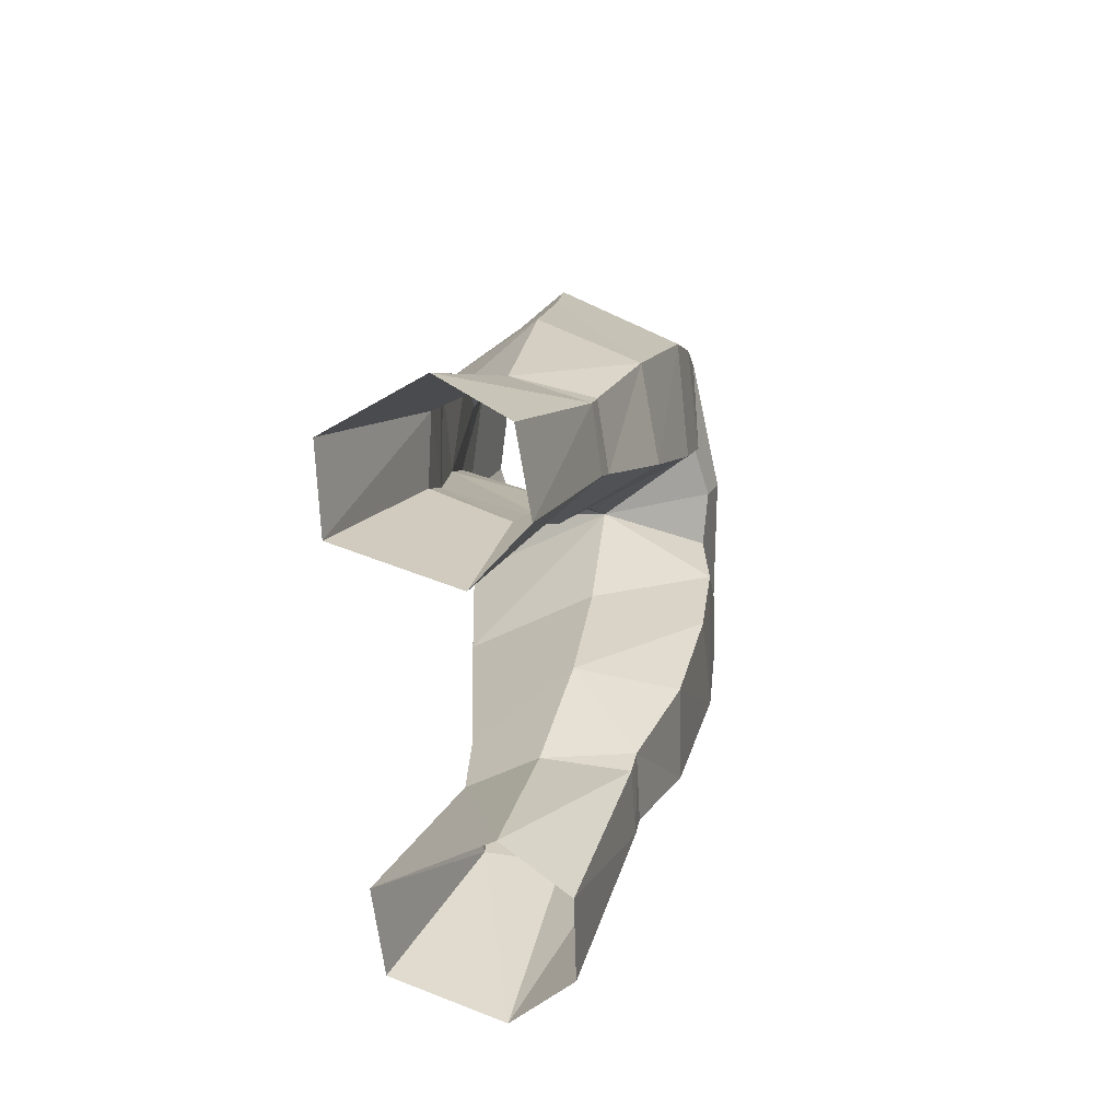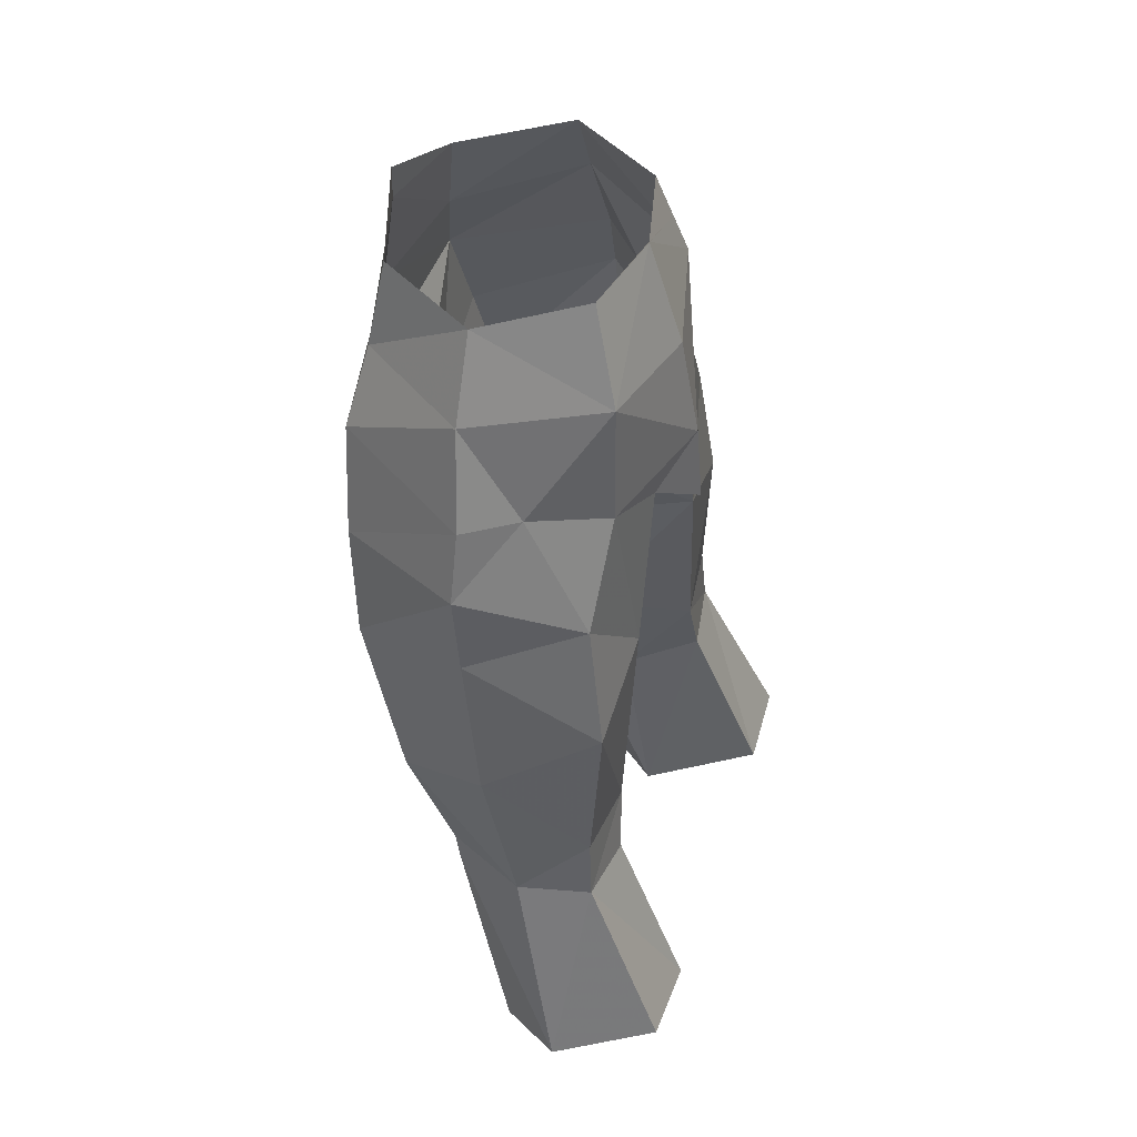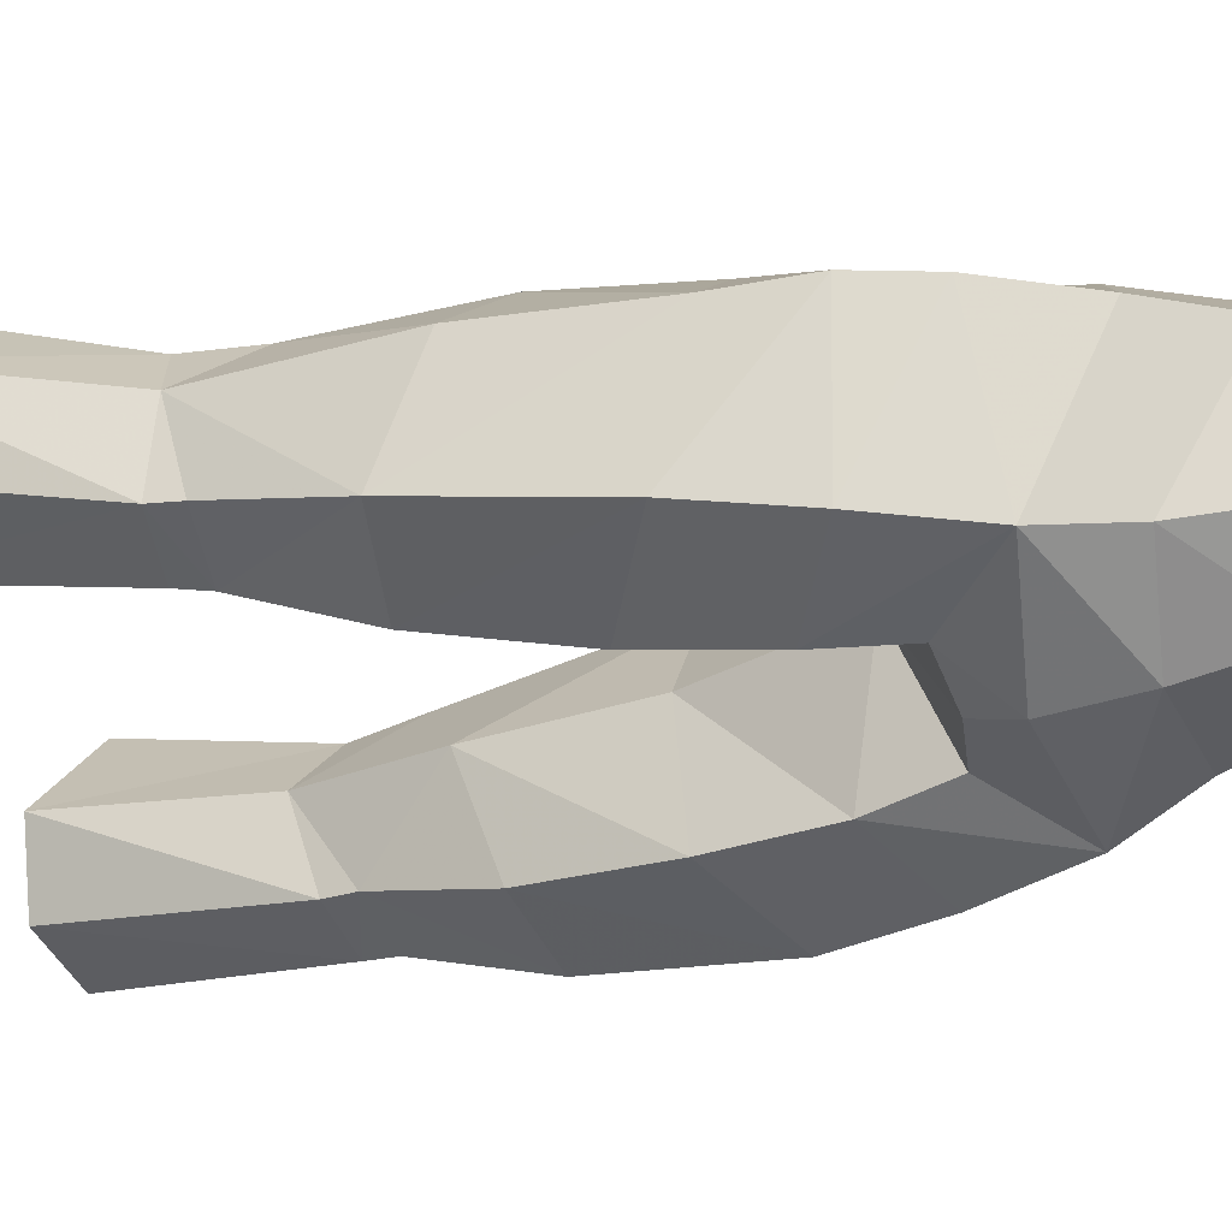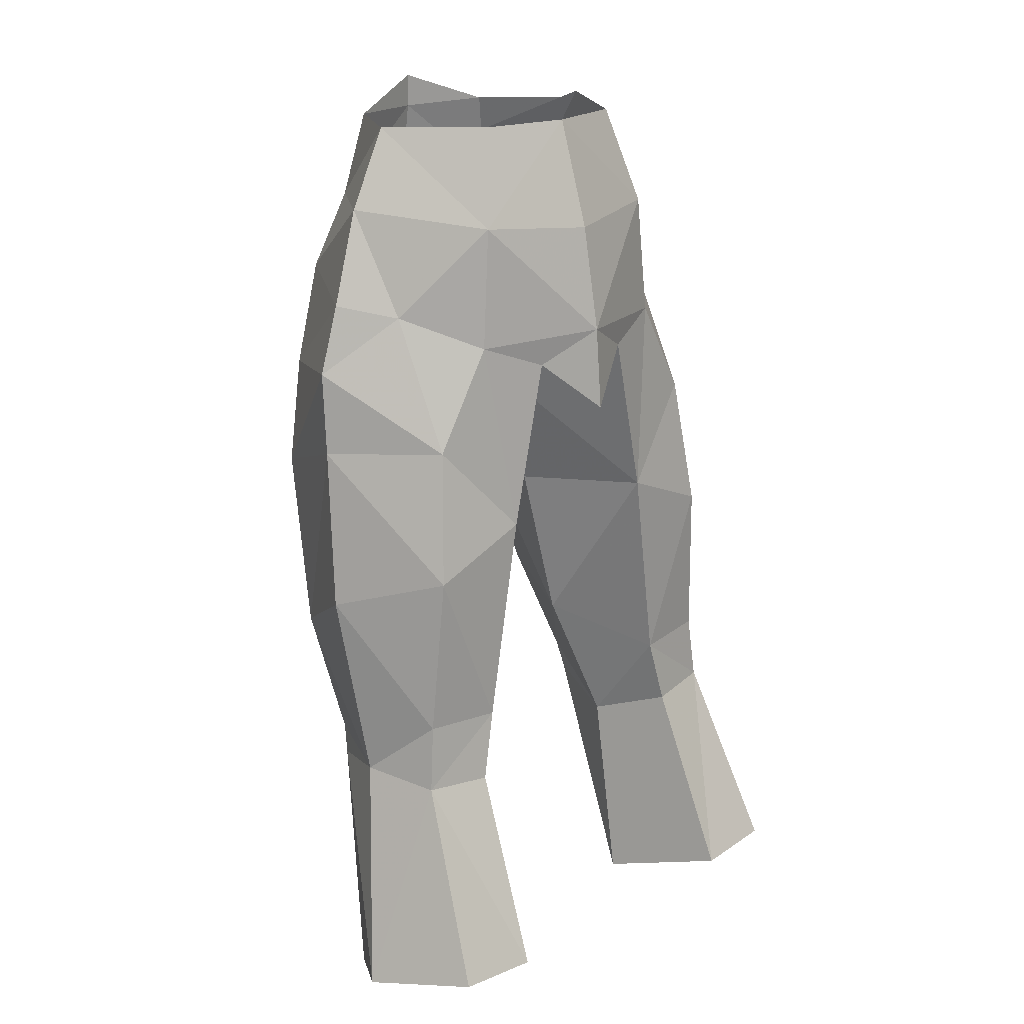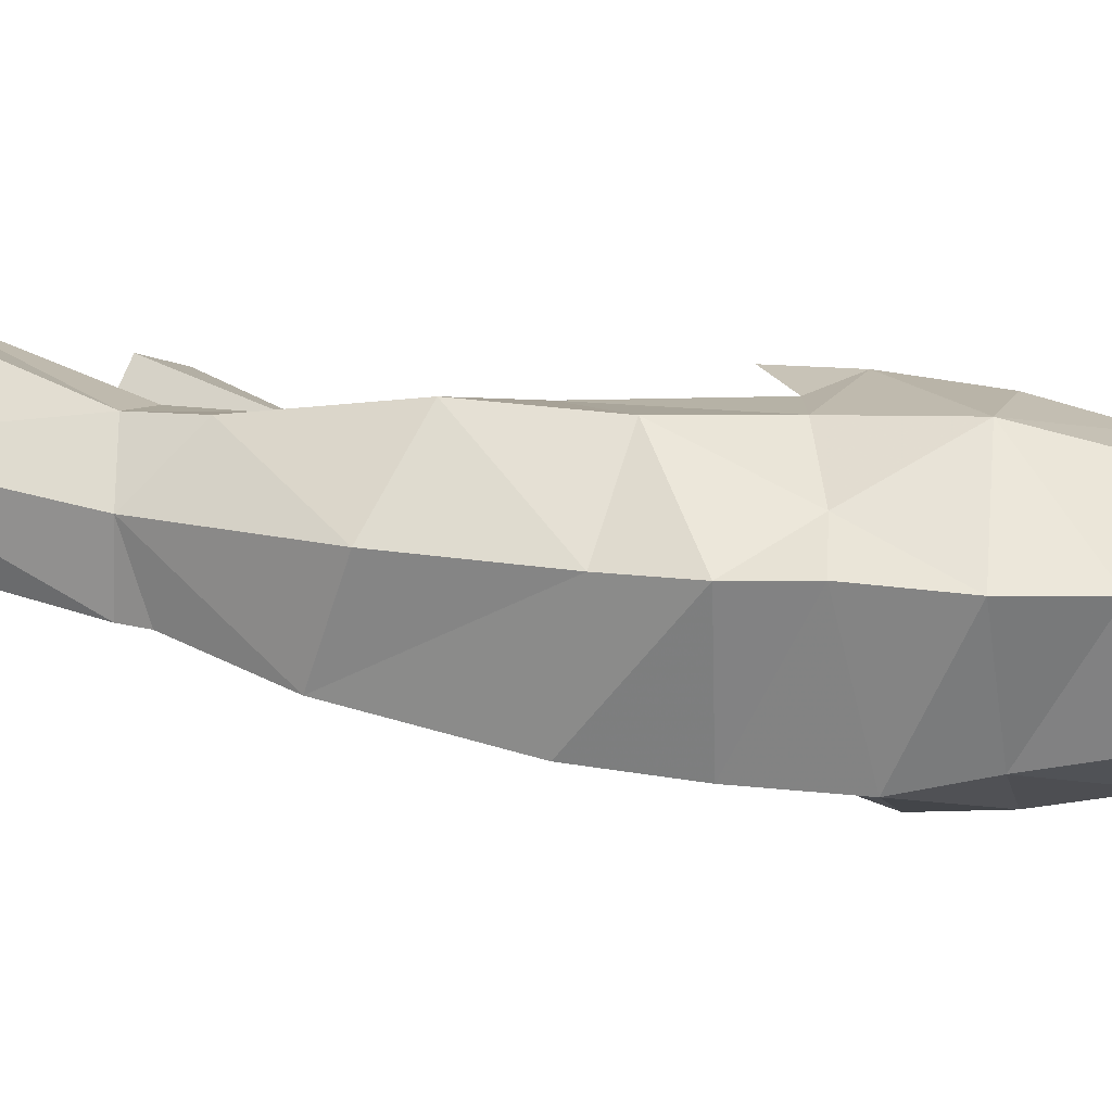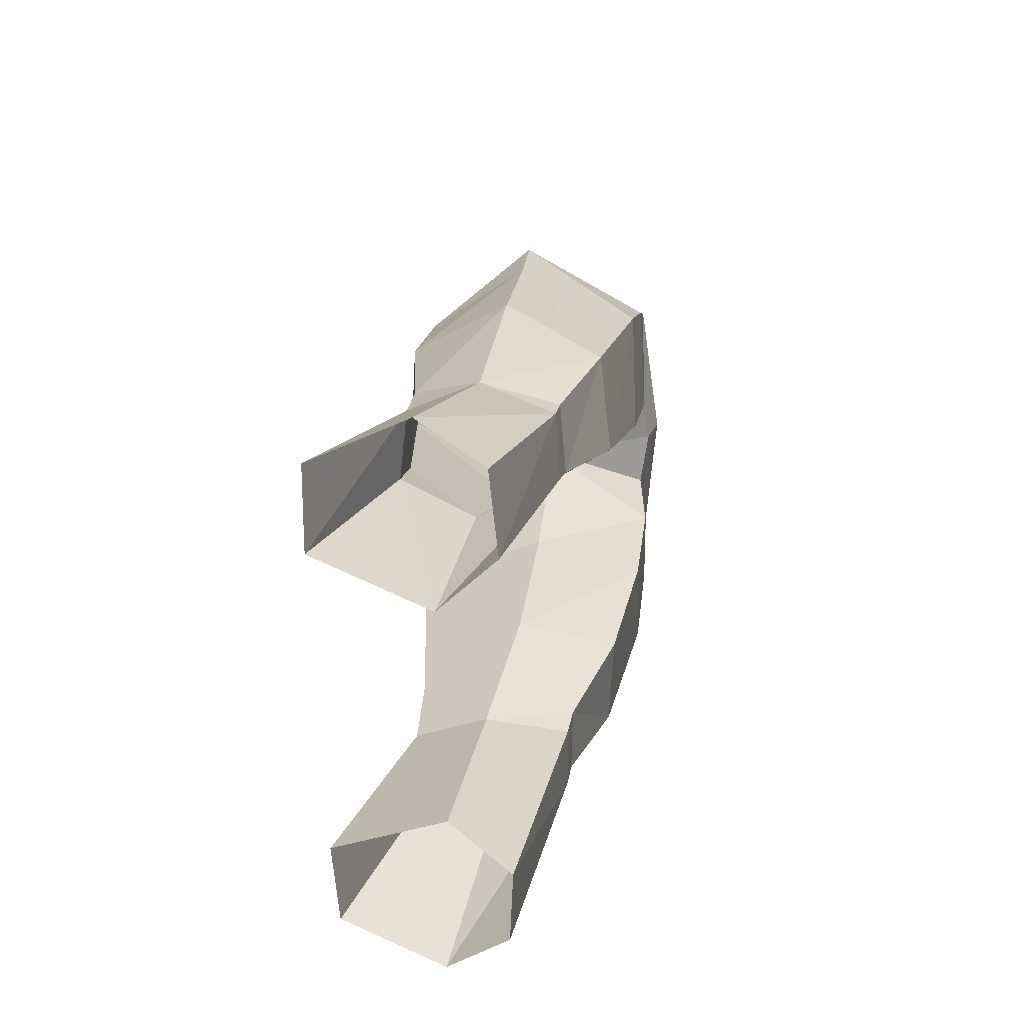
<metadata>
{"format":"obj","ext":"obj","renderer":"f3d","projection":"perspective","resolution":1024,"background":"white","views":[{"elev":-74.6,"azim":-84.1,"up":"+Z"},{"elev":48.3,"azim":108.0,"up":"+Z"},{"elev":-49.8,"azim":-73.8,"up":"+Y"},{"elev":19.8,"azim":135.1,"up":"+Z"},{"elev":-2.6,"azim":-68.1,"up":"+Y"},{"elev":-66.4,"azim":-87.8,"up":"+Z"}]}
</metadata>
<code>
g robber_trousers_male_52080
v -4.119 -4.938 53.09
v -7.357 -0.5842 53.44
v -5.837 -0.5888 56.5
v -3.389 -4.441 56.37
v -8.116 4.417 32.83
v -7.693 4.717 39.11
v -10.02 0.7498 37.8
v -9.295 1.792 30.56
v -8.408 4.586 30.19
v -5.043 4.759 32.65
v -4.463 2.118 28.91
v -2.897 0.7043 34.05
v -2.341 4.913 47.21
v -0.06428 5.799 48.44
v -4.852 4.172 48.21
v -9.639 0.05743 44
v -7.009 4.11 44.38
v -9.551 -0.2115 47.22
v -3.775 4.901 40.75
v -5.335 -5.513 50.15
v -0.06428 -6.072 49.27
v -2.185 -5.128 47.46
v -4.444 4.003 52.91
v -3.495 2.963 56.64
v -7.036 1.575 49.38
v -8.726 -0.2101 49.86
v -1.96 -0.1932 40.25
v -4.536 -3.263 35.11
v -8.342 -2.971 35.63
v -7.734 -4.633 42.29
v -3.557 -4.563 40.21
v -5.361 -1.362 30.82
v -8.086 -1.228 31.07
v -11.23 3.837 21.97
v -9.415 7.798 22.72
v -6.096 7.921 22.47
v -5.706 4.991 29.95
v -8.16 -1.037 29.94
v -5.585 -1.114 29.65
v -6.414 1.126 20.81
v -9.567 1.364 21.24
v -1.96 -0.1932 40.25
v -2.866 -5.175 44.48
v -0.06428 -5.955 52.44
v -0.06428 -5.562 47.75
v -0.06428 -1.005 46
v -4.306 3.435 21.22
v -0.06428 -5.397 56.27
v -4.463 2.118 28.91
v -2.897 0.7043 34.05
v -6.683 -5.182 46.28
v -0.06428 5.061 52.52
v -0.06428 3.75 56.66
v -0.06428 -1.005 46
v -0.06428 5.799 48.44
v -2.341 4.913 47.21
v -0.06428 -1.005 46
v -4.306 3.435 21.22
v -2.341 4.913 47.21
v -0.06428 6.064 45.21
v -0.06428 5.799 48.44
v -0.06428 4.481 57.87
v -0.06428 -5.374 57.55
v 5.709 -0.5888 56.5
v 7.228 -0.5841 53.44
v 3.99 -4.938 53.09
v 3.261 -4.441 56.37
v 9.887 0.7499 37.8
v 7.564 4.717 39.11
v 7.988 4.417 32.83
v 9.166 1.792 30.56
v 8.28 4.586 30.19
v 4.915 4.759 32.65
v 2.768 0.7043 34.05
v 4.335 2.118 28.91
v 2.212 4.914 47.22
v 4.724 4.172 48.21
v 9.511 0.05744 44
v 9.423 -0.2115 47.22
v 6.839 3.957 44.28
v 3.641 4.897 40.75
v 5.206 -5.513 50.15
v 2.056 -5.128 47.46
v 4.315 4.003 52.91
v 3.366 2.963 56.64
v 6.907 1.575 49.38
v 8.597 -0.2101 49.86
v 1.832 -0.1932 40.25
v 4.407 -3.263 35.11
v 3.428 -4.563 40.21
v 7.605 -4.633 42.29
v 8.214 -2.971 35.63
v 7.957 -1.228 31.07
v 5.232 -1.362 30.82
v 9.287 7.798 22.72
v 11.11 3.837 21.97
v 5.578 4.991 29.95
v 5.968 7.921 22.47
v 6.285 1.126 20.81
v 5.456 -1.114 29.65
v 8.032 -1.037 29.94
v 9.439 1.364 21.24
v 1.832 -0.1932 40.25
v 2.738 -5.175 44.48
v 4.177 3.435 21.22
v 4.335 2.118 28.91
v 2.768 0.7043 34.05
v 6.554 -5.182 46.28
v 2.212 4.914 47.22
v 4.177 3.435 21.22
v 2.212 4.914 47.22
v -0.06428 5.799 48.44
v -0.06428 6.064 45.21
f 2 1 3
f 4 3 1
f 6 5 7
f 8 7 5
f 8 5 9
f 11 10 12
f 14 13 15
f 17 16 18
f 17 15 19
f 13 19 15
f 21 20 22
f 2 3 23
f 24 23 3
f 2 25 26
f 1 2 20
f 26 20 2
f 27 12 19
f 10 19 12
f 29 28 30
f 31 30 28
f 33 32 29
f 28 29 32
f 35 34 9
f 8 9 34
f 37 36 9
f 35 9 36
f 39 38 40
f 41 40 38
f 31 42 43
f 21 44 20
f 1 20 44
f 43 22 20
f 5 10 9
f 37 9 10
f 5 6 10
f 19 10 6
f 45 22 46
f 7 29 16
f 30 16 29
f 7 16 6
f 17 6 16
f 36 37 47
f 11 47 37
f 4 1 48
f 44 48 1
f 32 49 50
f 33 29 8
f 11 37 10
f 18 51 26
f 20 26 51
f 29 7 8
f 42 31 50
f 50 31 28
f 26 25 18
f 17 18 25
f 52 23 53
f 24 53 23
f 46 22 43
f 52 14 23
f 15 23 14
f 39 32 38
f 33 38 32
f 39 49 32
f 38 33 8
f 28 32 50
f 31 43 30
f 51 30 43
f 16 30 18
f 51 18 30
f 19 6 17
f 13 54 19
f 27 19 54
f 15 17 25
f 46 43 42
f 56 55 57
f 41 38 34
f 8 34 38
f 40 58 39
f 49 39 58
f 2 23 25
f 15 25 23
f 60 59 61
f 53 24 62
f 63 4 48
f 65 64 66
f 67 66 64
f 69 68 70
f 71 70 68
f 72 70 71
f 74 73 75
f 77 76 14
f 79 78 80
f 80 81 77
f 76 77 81
f 83 82 21
f 65 84 64
f 85 64 84
f 87 86 65
f 66 82 65
f 87 65 82
f 88 81 74
f 73 74 81
f 90 89 91
f 92 91 89
f 93 92 94
f 89 94 92
f 95 72 96
f 71 96 72
f 97 72 98
f 95 98 72
f 100 99 101
f 102 101 99
f 104 103 90
f 21 82 44
f 66 44 82
f 82 83 104
f 70 72 73
f 97 73 72
f 70 73 69
f 81 69 73
f 46 83 45
f 68 78 92
f 91 92 78
f 68 69 78
f 80 78 69
f 98 105 97
f 75 97 105
f 67 48 66
f 44 66 48
f 107 106 94
f 71 92 93
f 73 97 75
f 87 108 79
f 108 87 82
f 71 68 92
f 107 90 103
f 89 90 107
f 87 79 86
f 80 86 79
f 52 53 84
f 85 84 53
f 104 83 46
f 52 84 14
f 77 14 84
f 100 101 94
f 93 94 101
f 94 106 100
f 71 93 101
f 107 94 89
f 90 91 104
f 108 104 91
f 78 79 91
f 108 91 79
f 80 69 81
f 76 81 54
f 88 54 81
f 86 80 77
f 103 104 46
f 57 55 109
f 102 96 101
f 71 101 96
f 99 100 110
f 106 110 100
f 65 86 84
f 77 84 86
f 112 111 113
f 62 85 53
f 48 67 63
f 45 21 22
f 45 83 21
f 108 82 104
f 51 43 20

</code>
